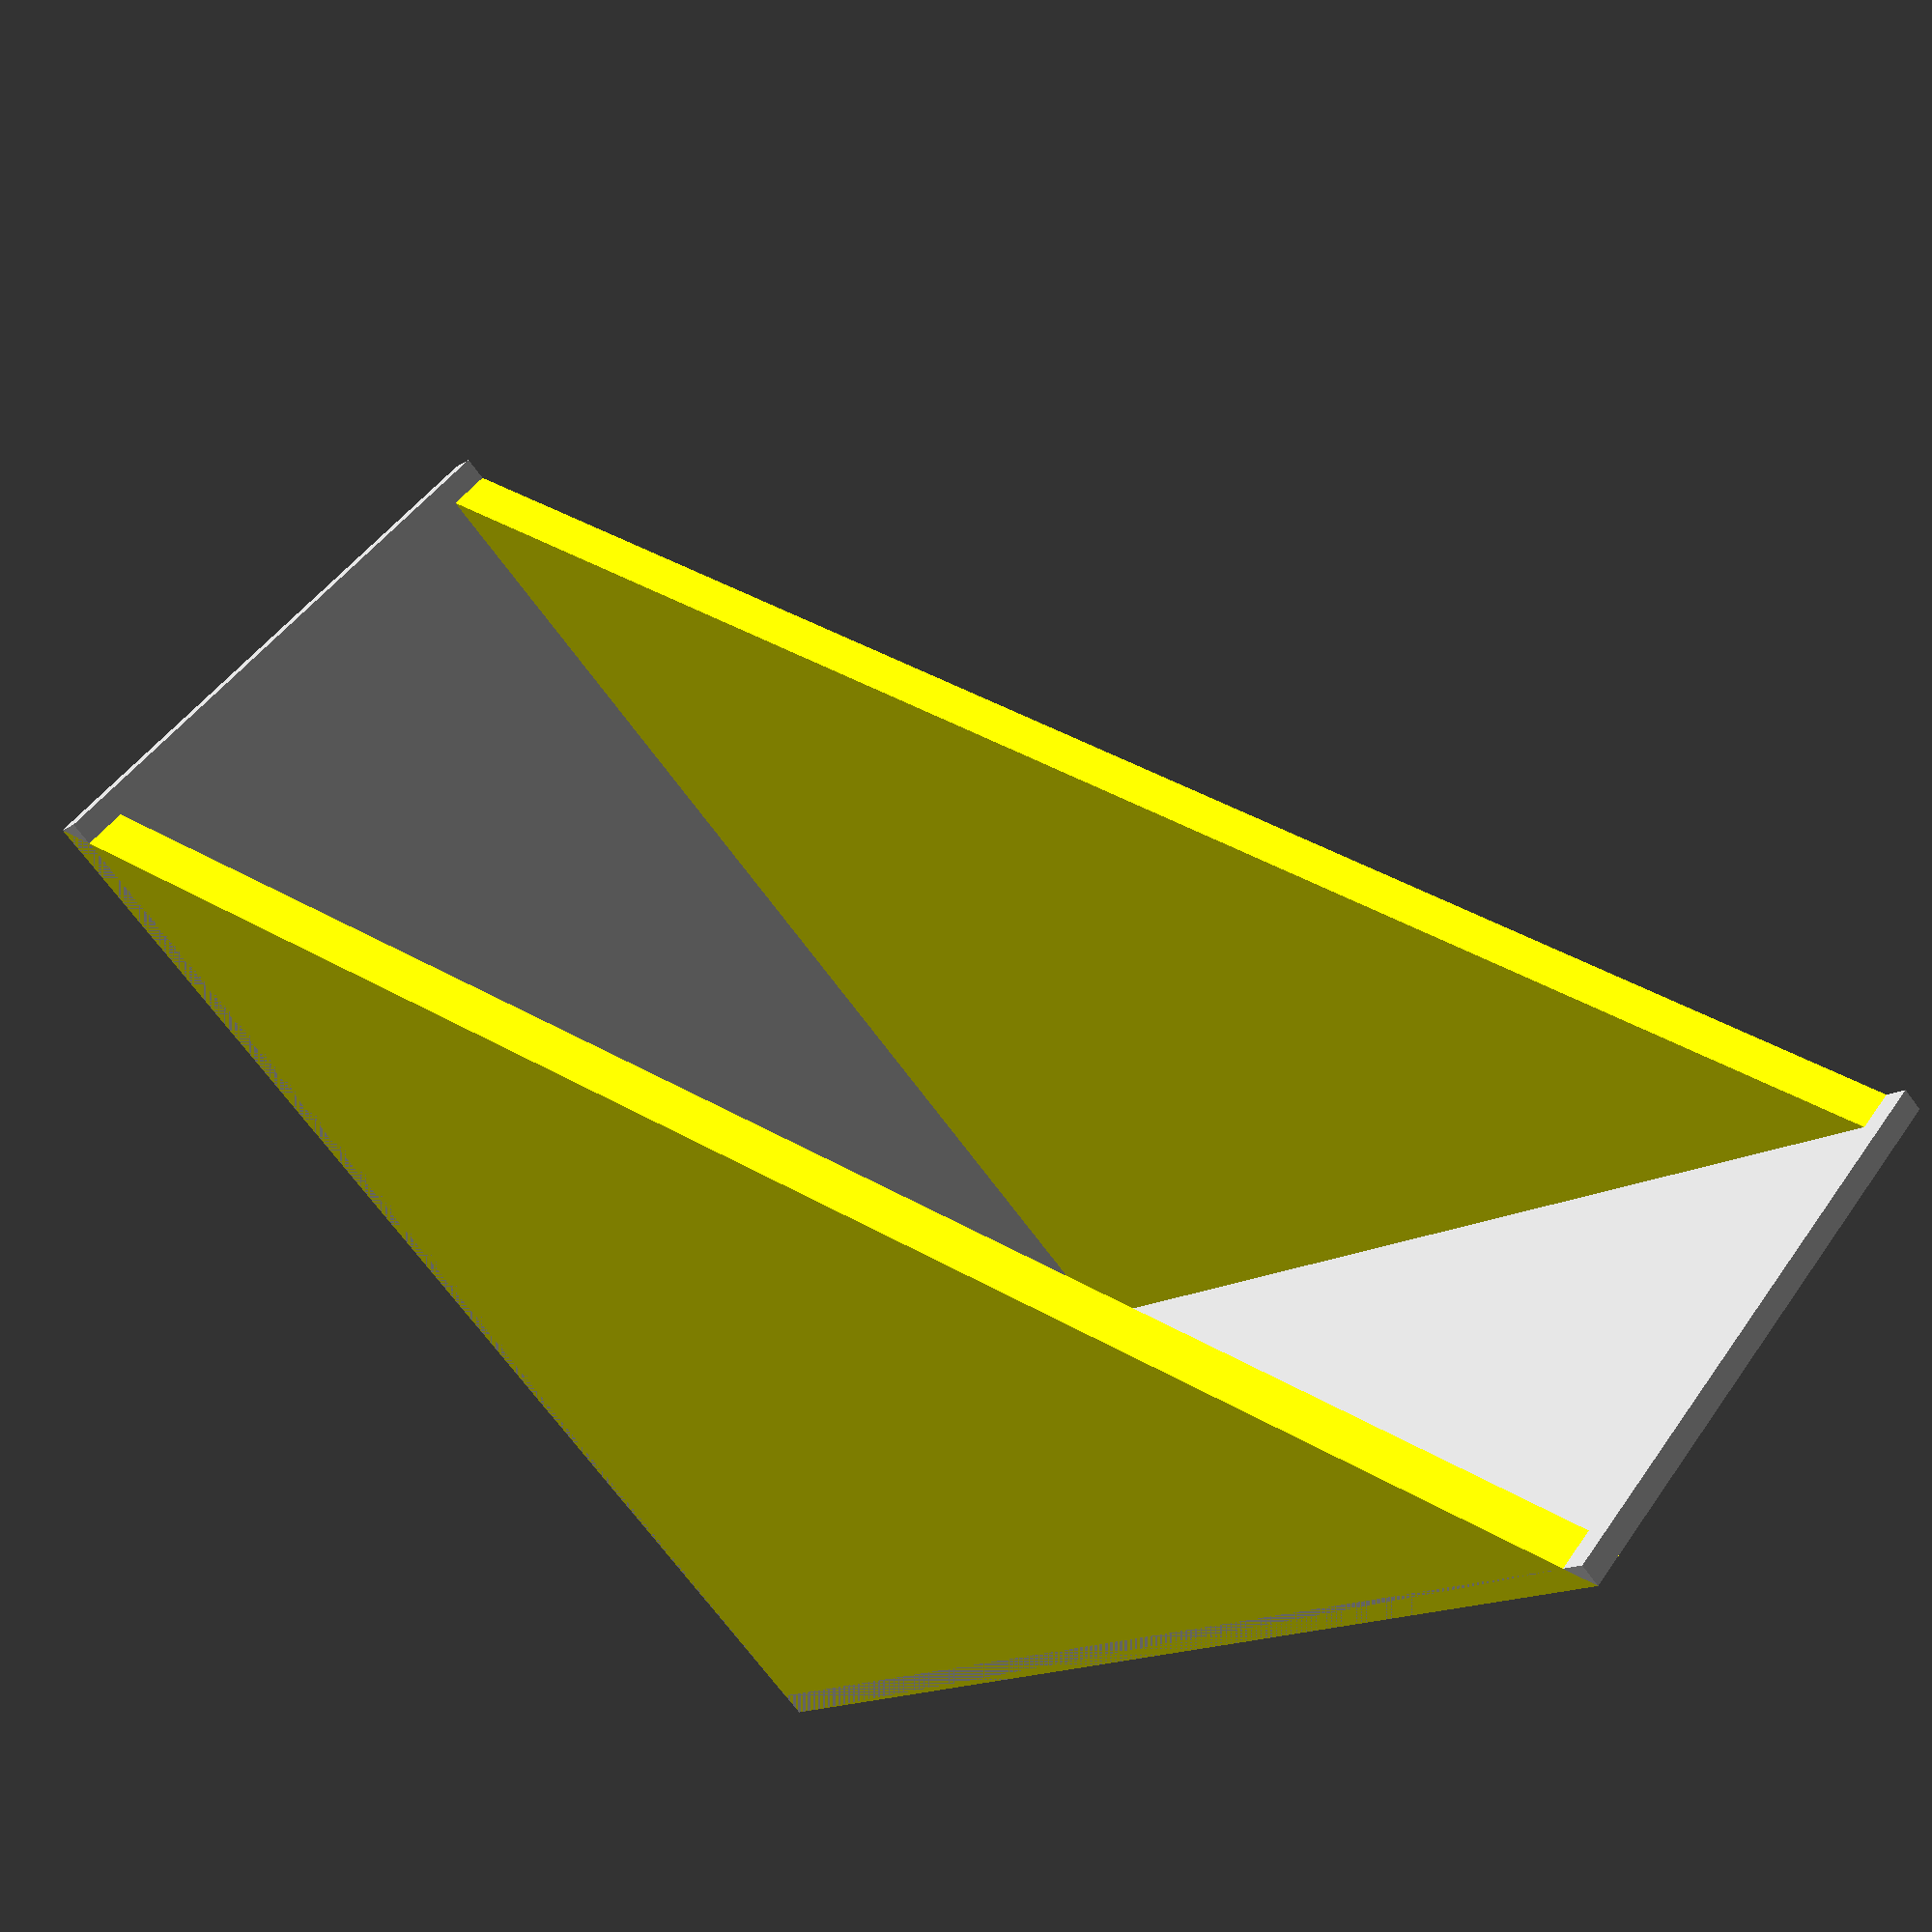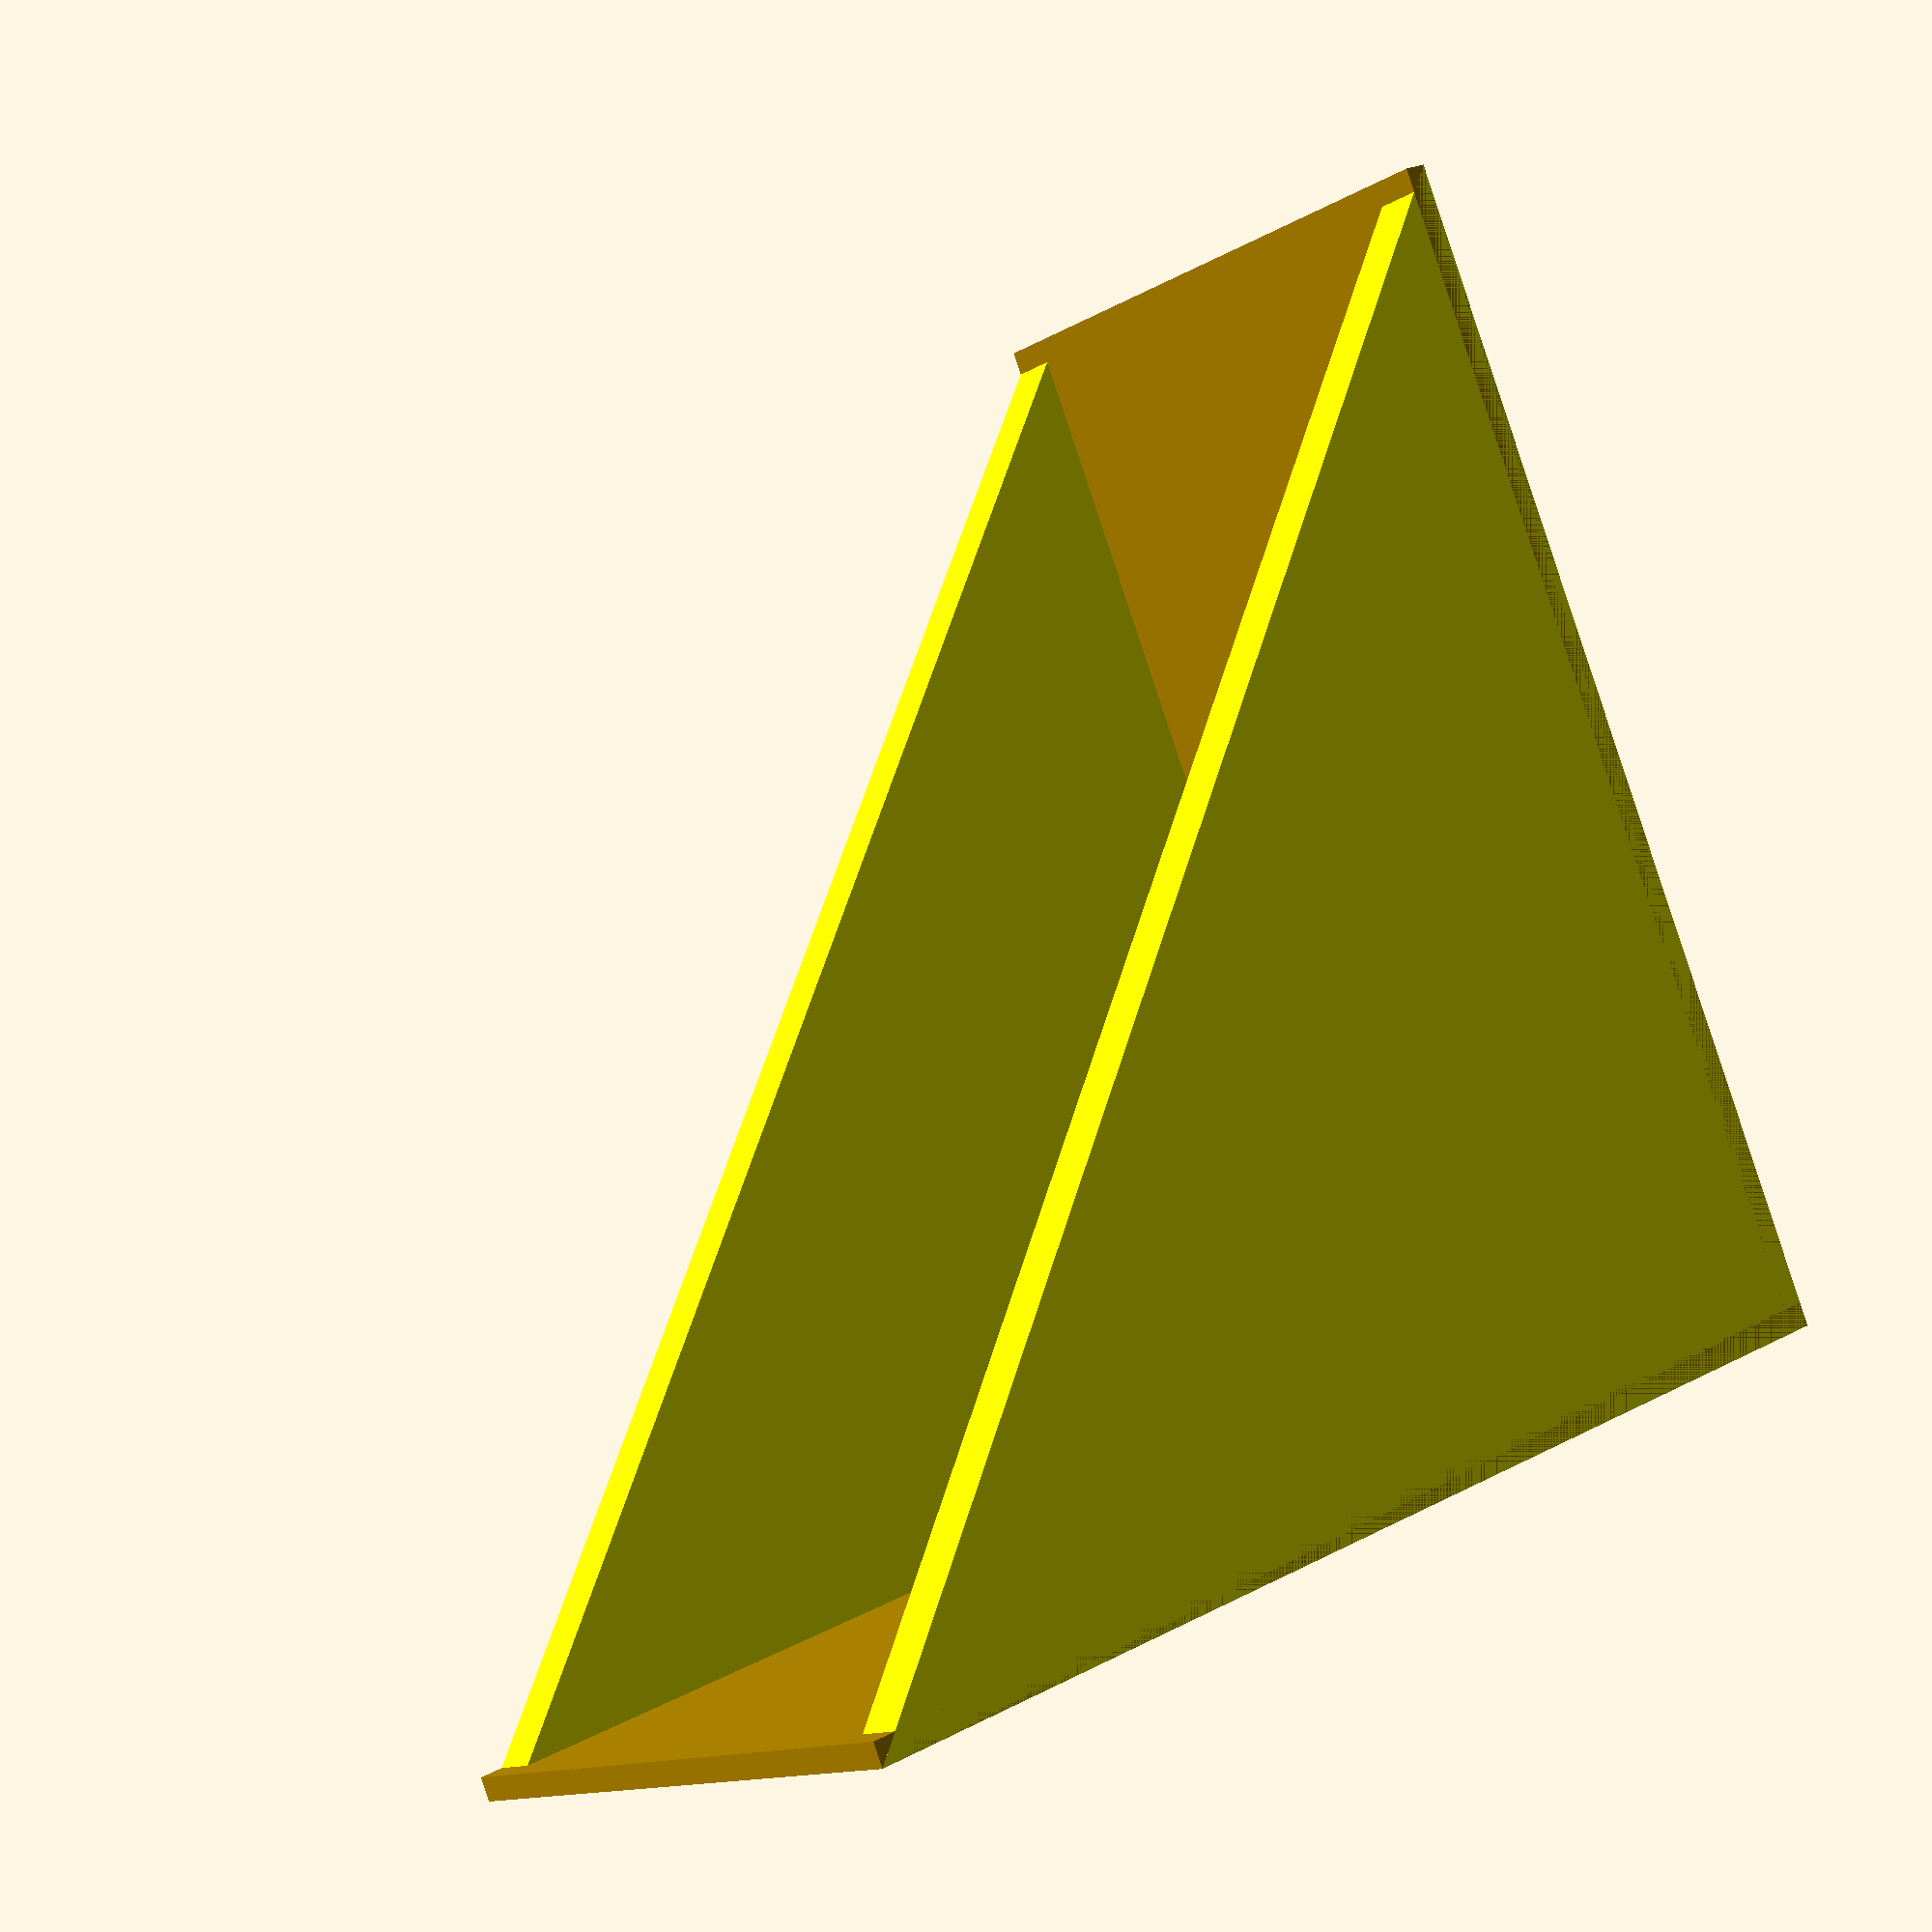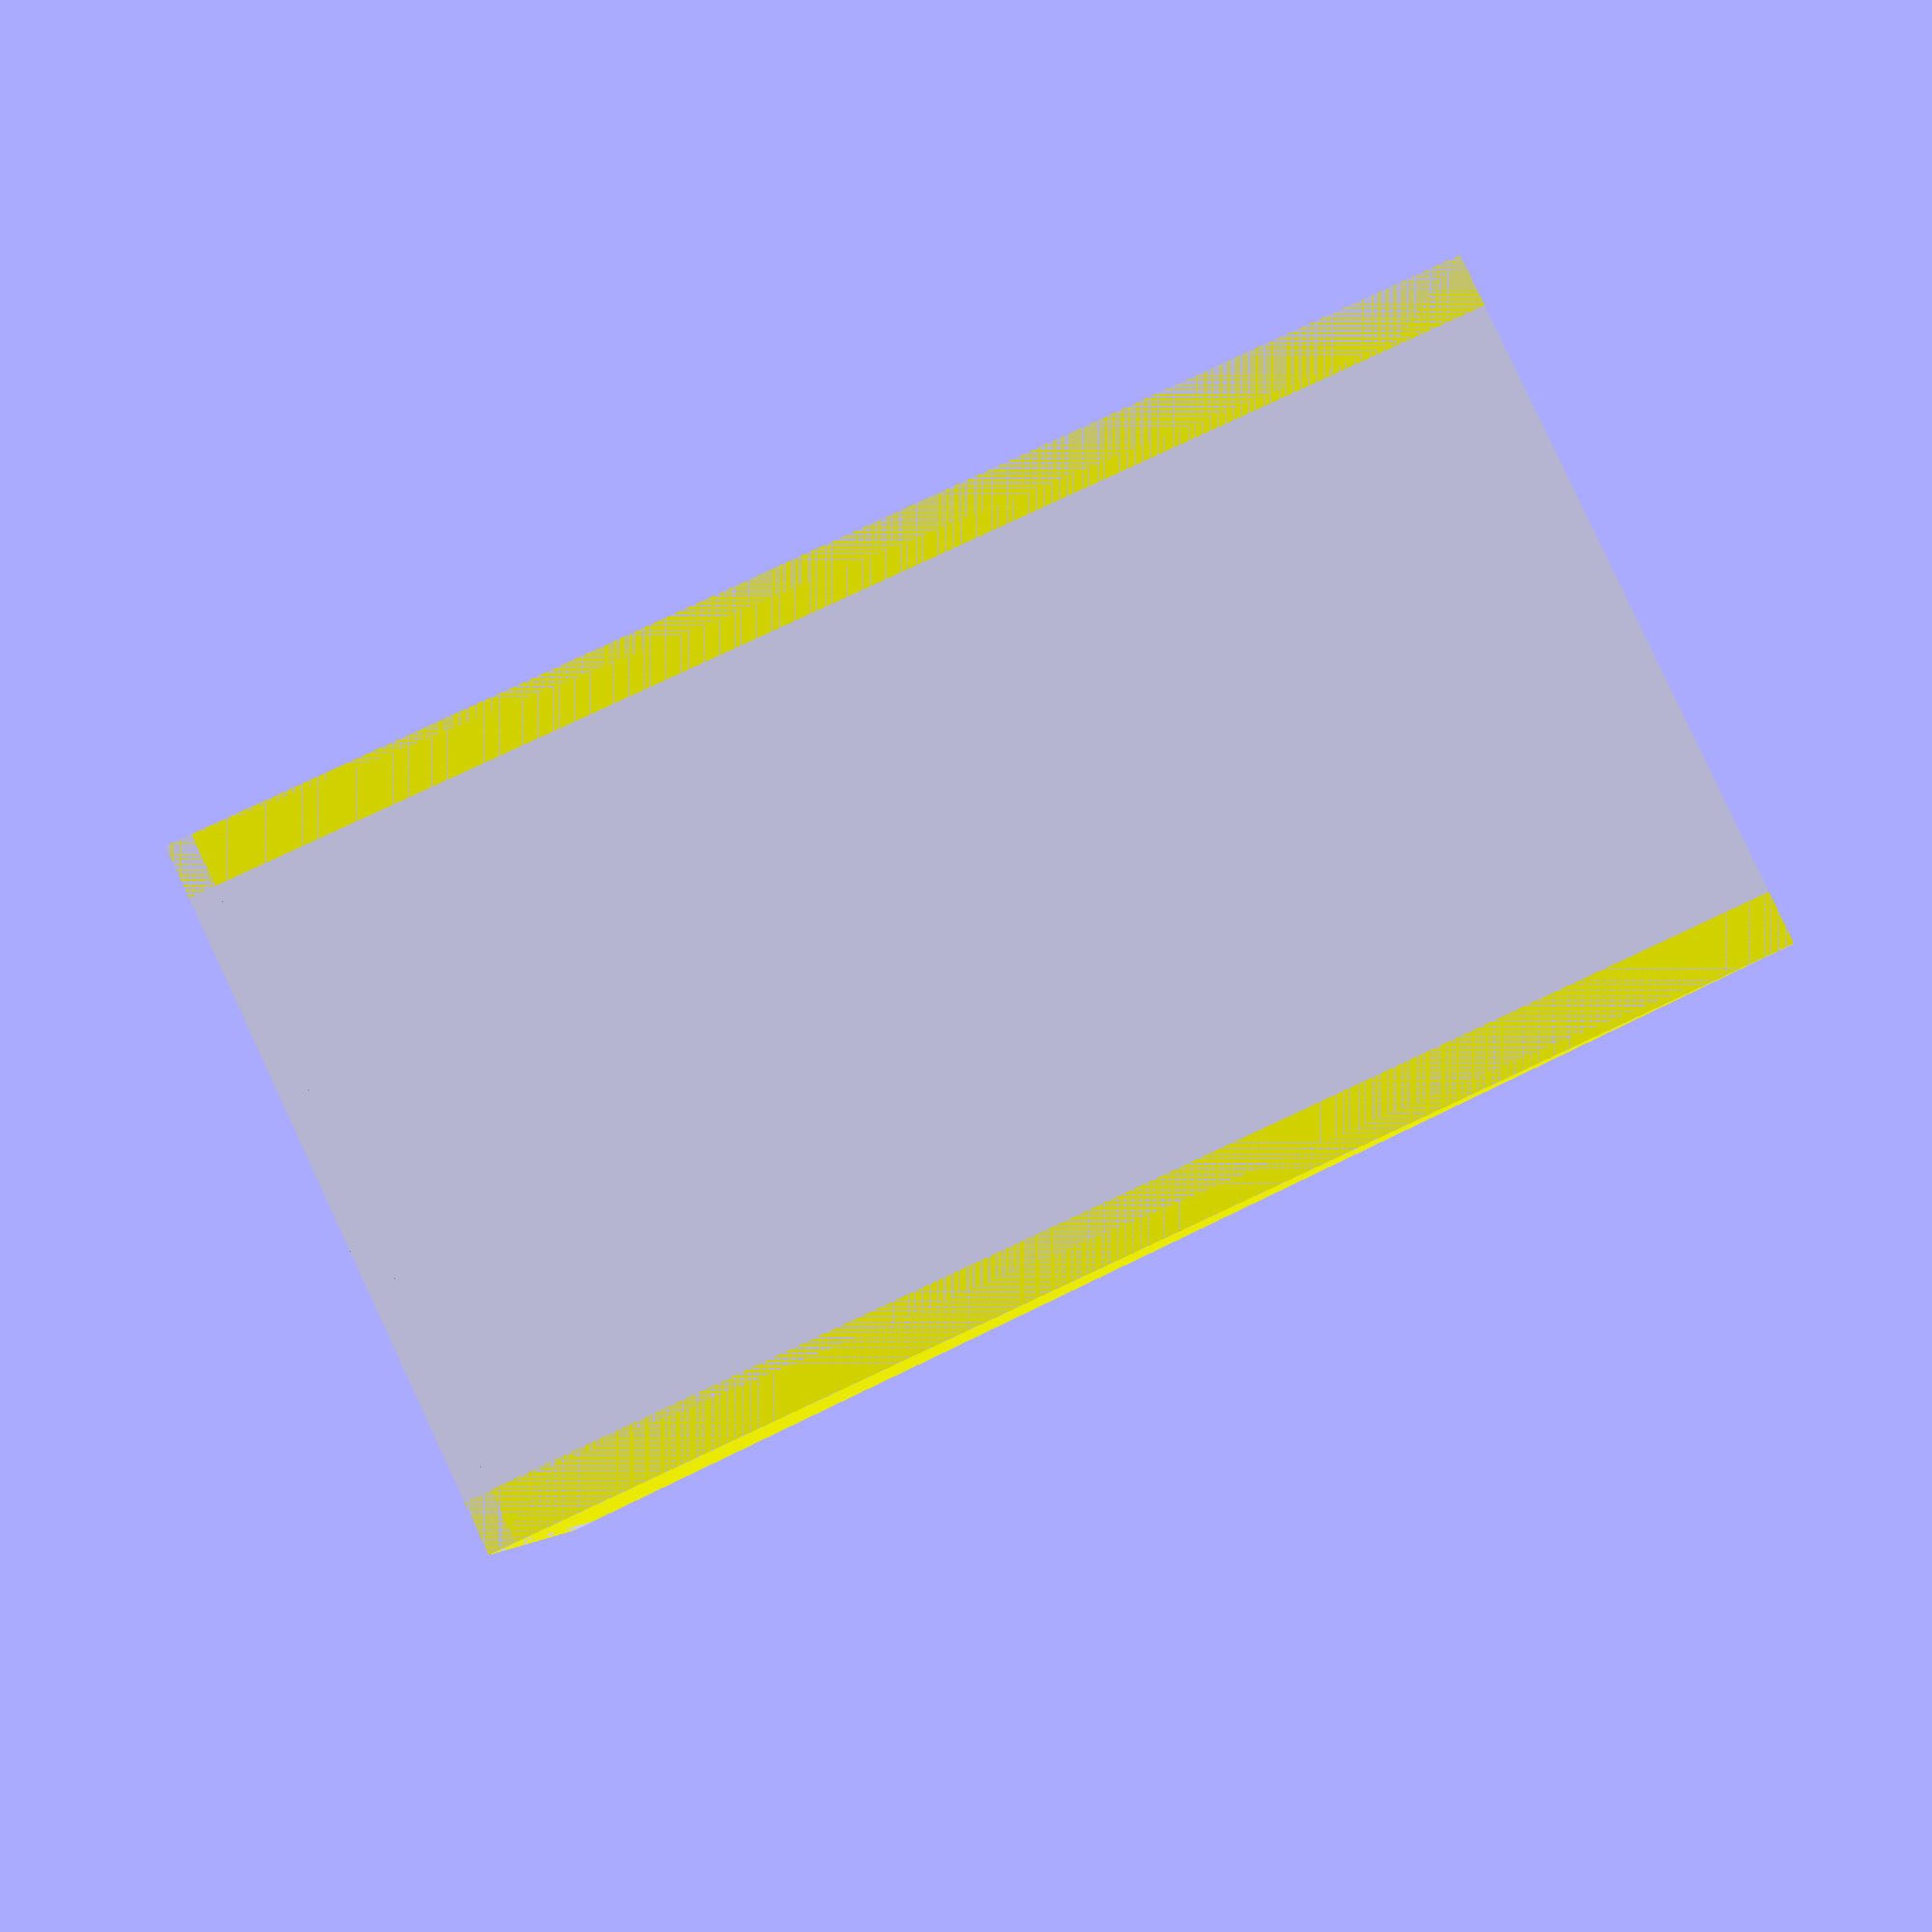
<openscad>
d=100;
t=2;
h=d;

kb=25+t; //Klebeband
w=kb*2;
wd=t*2;

module seite()
{
cube([t,w,h]);
}

seite();

module oben()
{
cube([h,w,t]);
}

oben();

module winkel()
{
rotate([270,270,0])
color("yellow")
linear_extrude(wd)
polygon([[0,0],[h,0],[0,h]]);
}

winkel();

translate([0,w-wd,0])
winkel();
</openscad>
<views>
elev=15.1 azim=222.1 roll=323.4 proj=p view=solid
elev=156.7 azim=61.5 roll=131.6 proj=p view=wireframe
elev=278.4 azim=87.0 roll=244.9 proj=p view=solid
</views>
